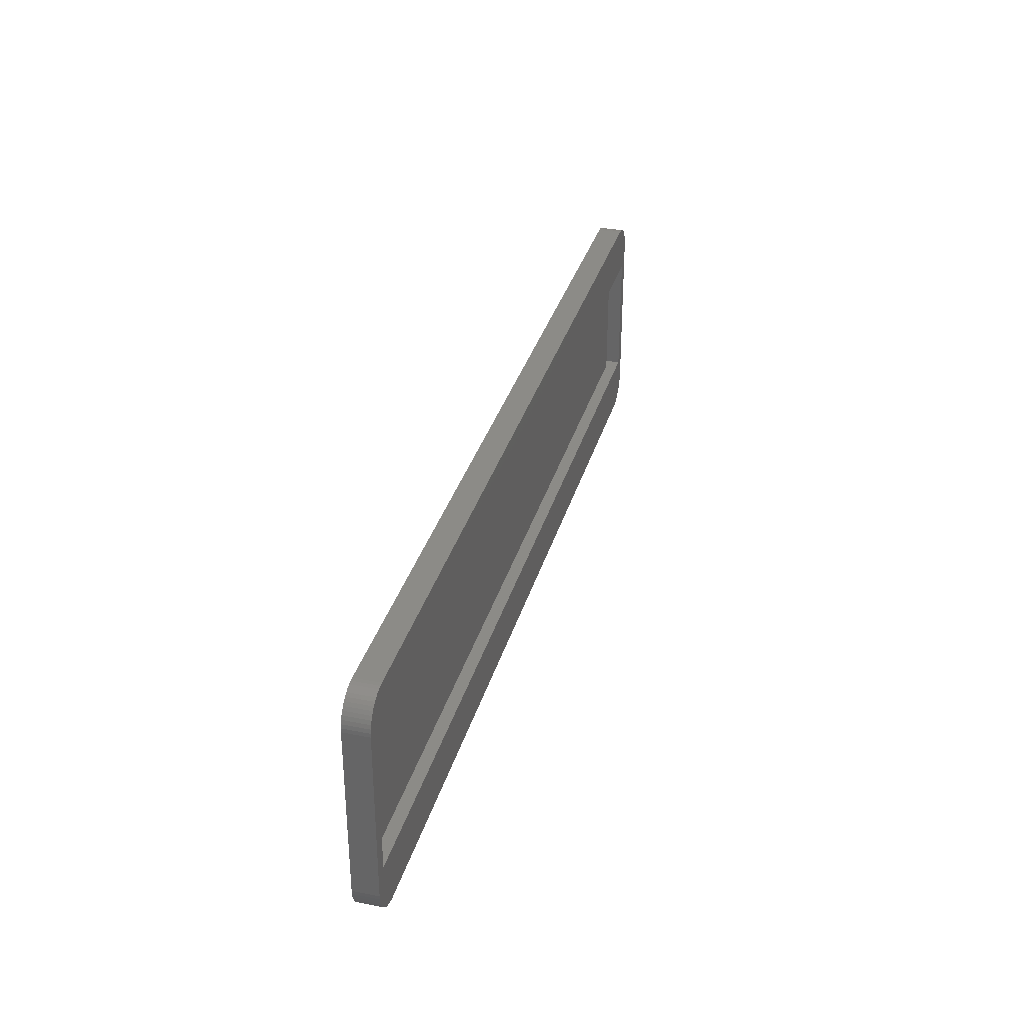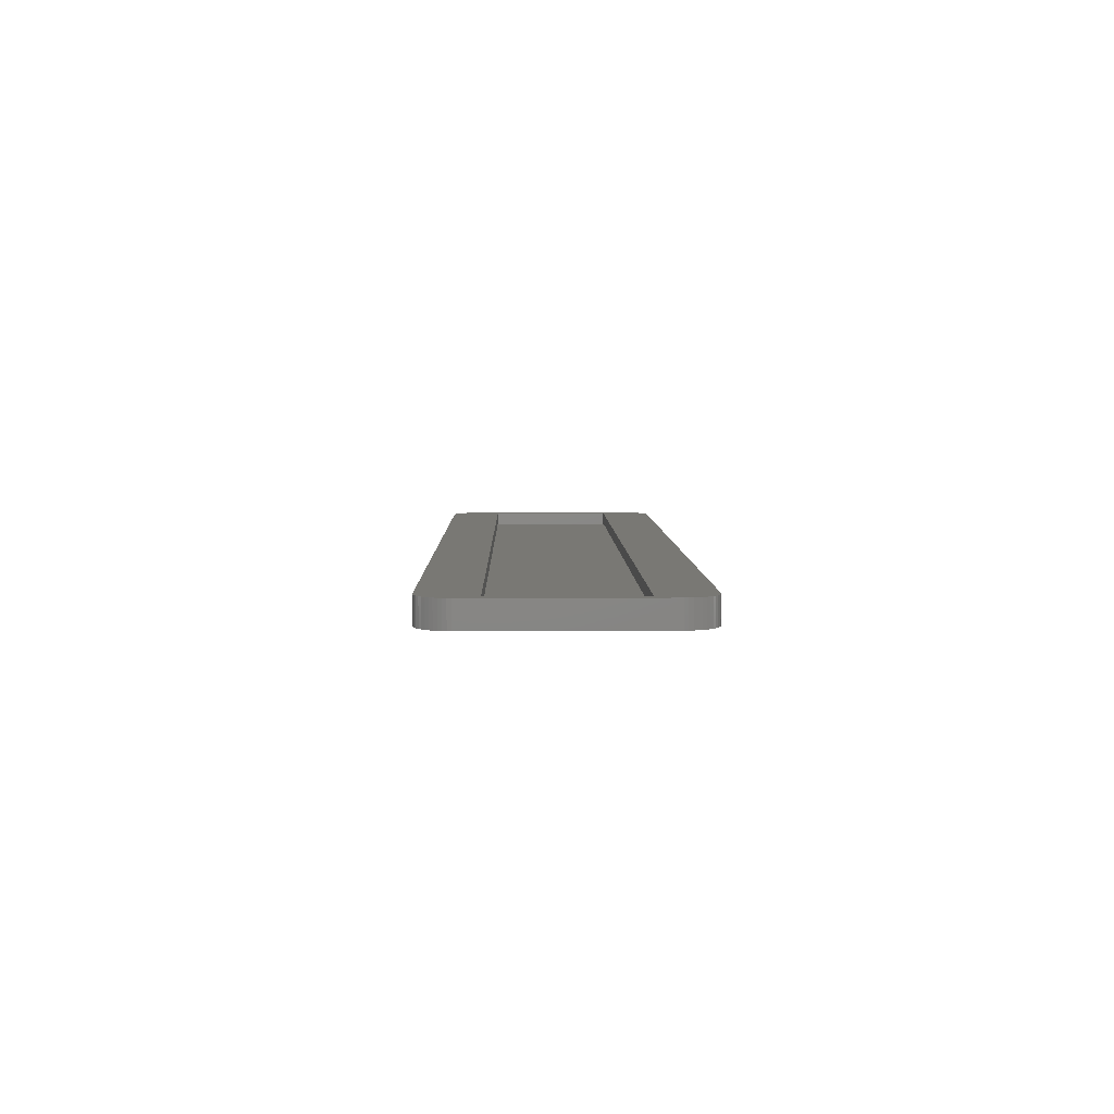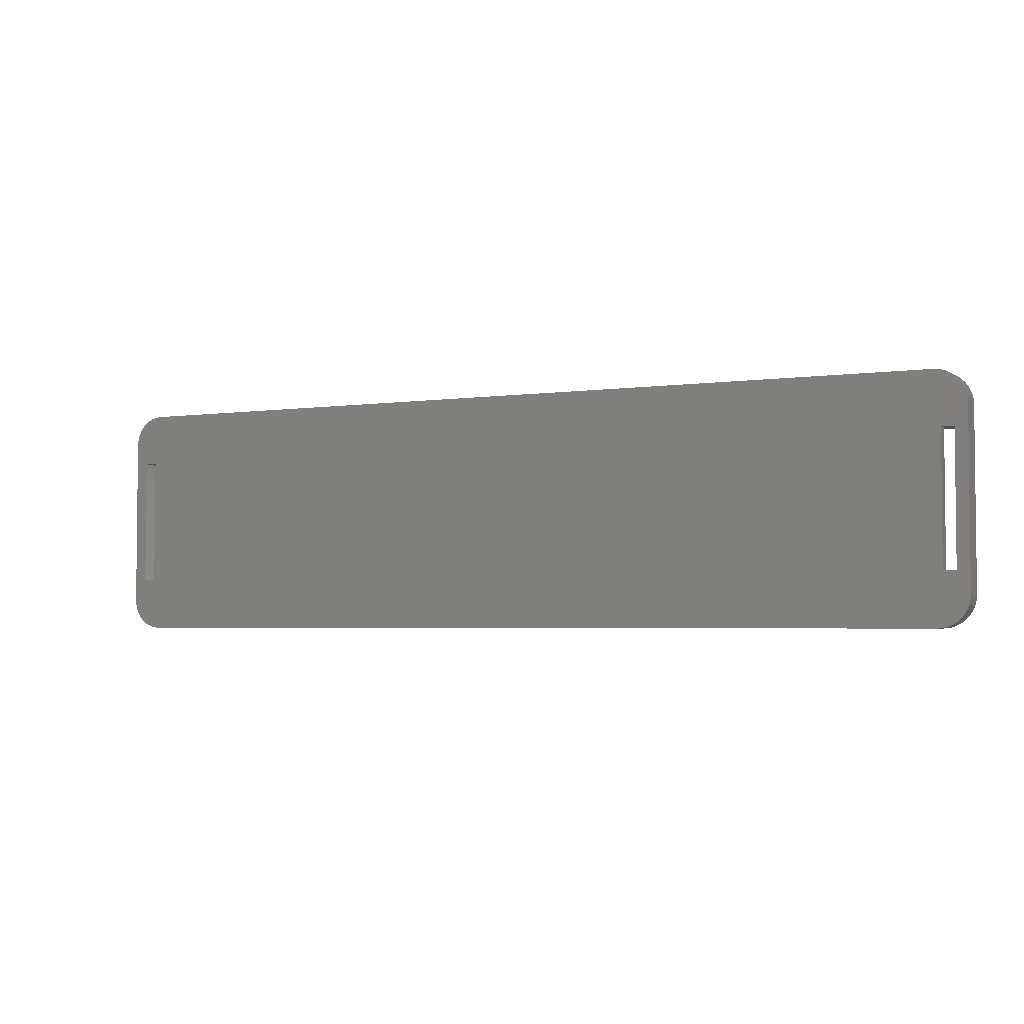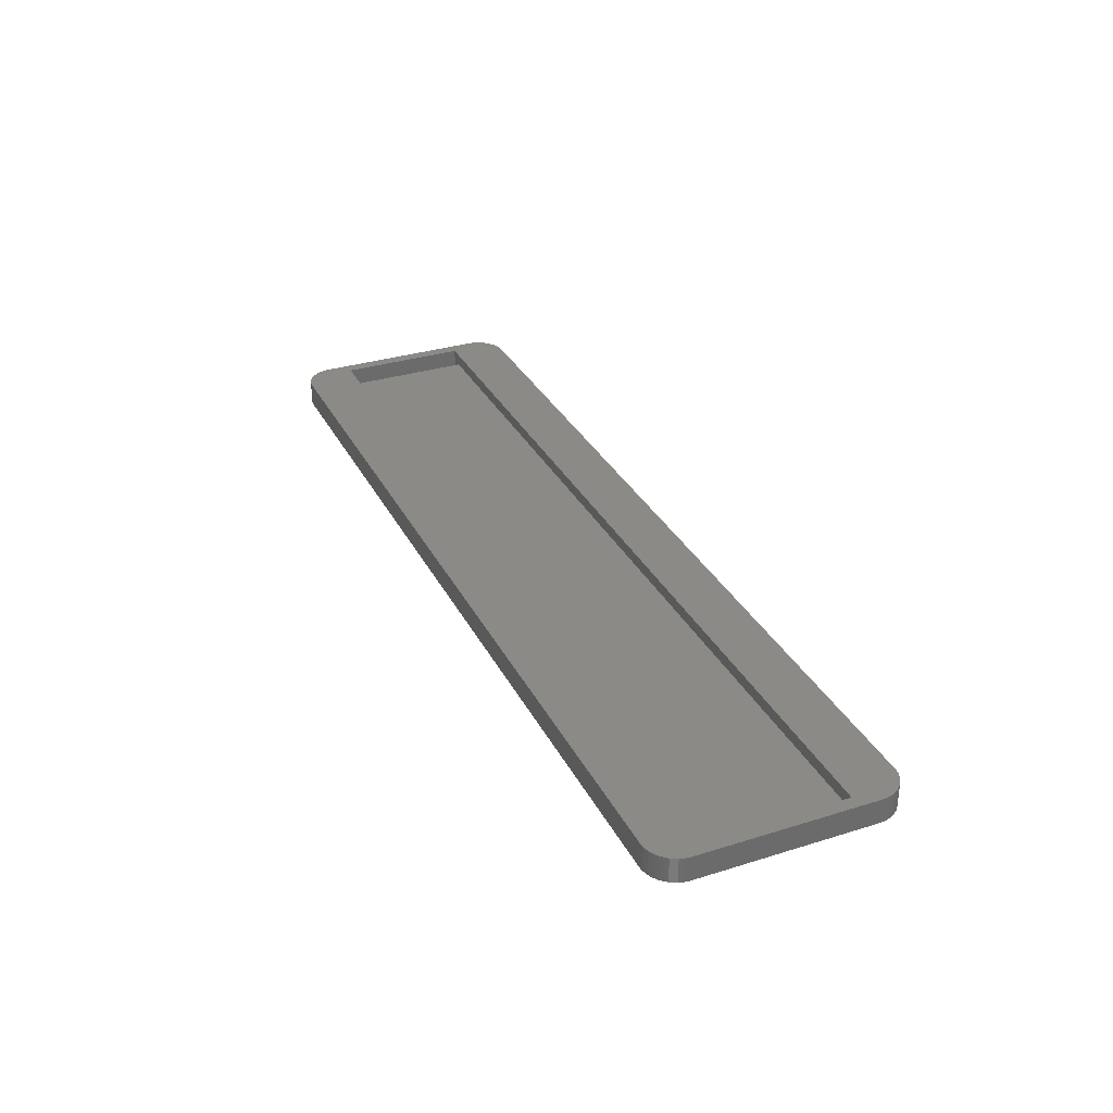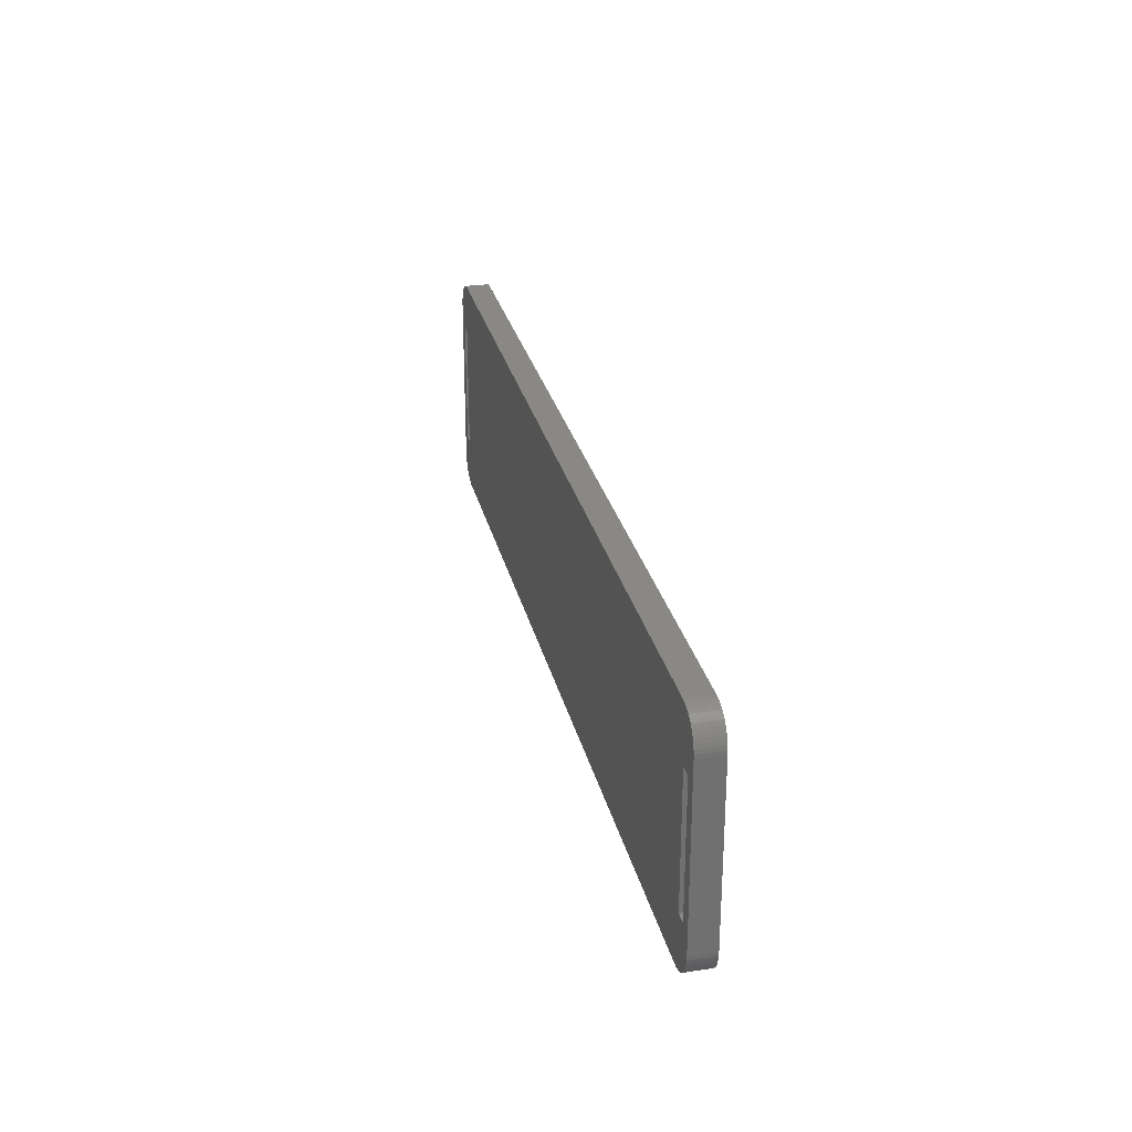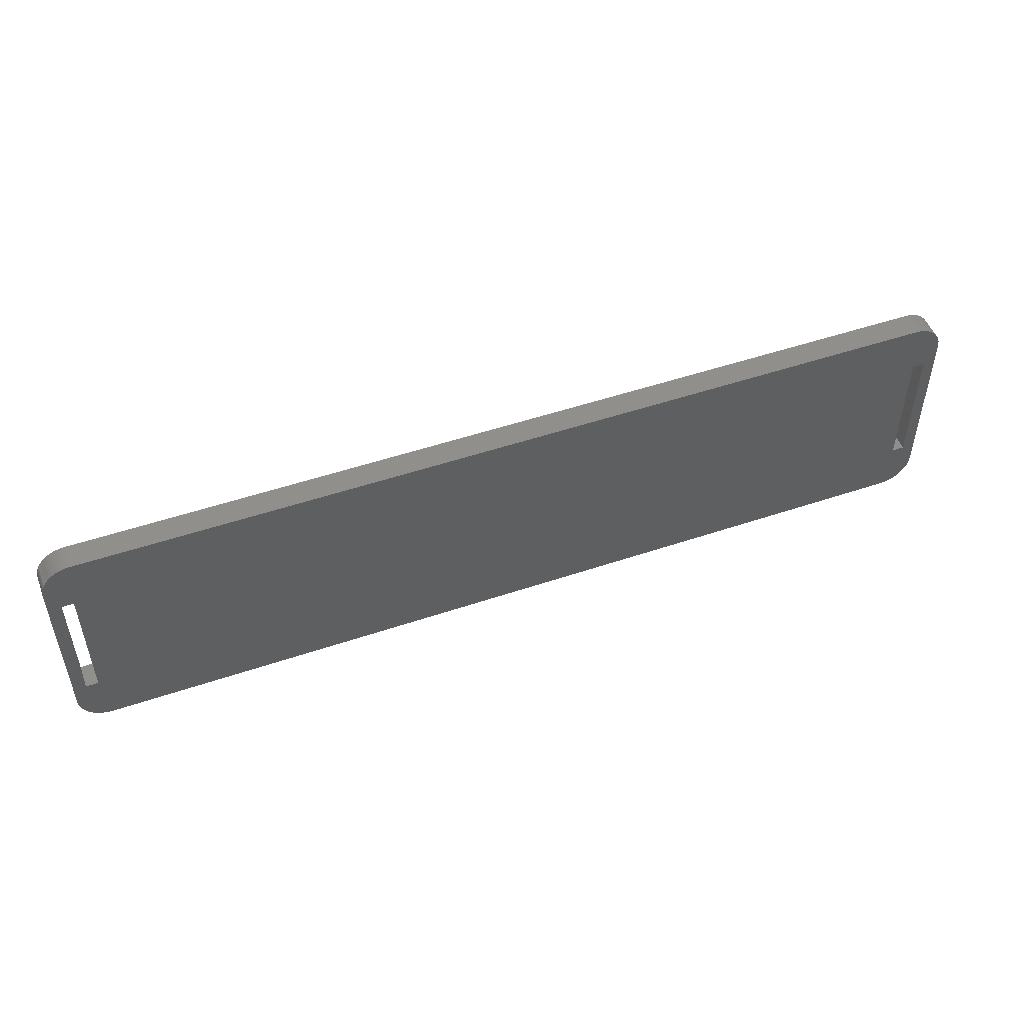
<metadata>
{"format":"stl","ext":"stl","renderer":"f3d","projection":"perspective","resolution":1024,"background":"white","views":[{"elev":33.5,"azim":-74.7,"up":"+Y"},{"elev":5.3,"azim":89.0,"up":"+Z"},{"elev":-3.5,"azim":-153.5,"up":"+Y"},{"elev":32.2,"azim":-113.6,"up":"+Z"},{"elev":27.7,"azim":-102.6,"up":"+Y"},{"elev":50.3,"azim":159.6,"up":"+Y"}]}
</metadata>
<code>
# stl→obj: 128 verts, 260 faces
v 71 10.5 2
v -71 10.5 2
v 71 -10.5 2
v -71 -10.5 2
v -71 10.5 0
v -71 -10.5 0
v 71 -10.5 0
v 71 10.5 0
v -73 -10.5 0
v -73 -10.5 4
v 73 -10.5 4
v 73 -10.5 0
v 73 10.5 0
v 73 10.5 4
v -73 10.5 4
v -73 10.5 0
v -70 19 0
v 70 19 0
v 74.96 -14.6 0
v 74.86 -15.2 0
v 74.67 -15.77 0
v 75 -14 0
v 75 14 0
v 74.96 14.6 0
v 74.86 15.2 0
v -74.96 14.6 0
v -75 14 0
v -75 -14 0
v -74.96 -14.6 0
v -74.86 -15.2 0
v 74.43 -16.32 0
v 74.11 -16.84 0
v 73.74 -17.32 0
v 73.32 -17.74 0
v 72.84 -18.11 0
v 72.32 -18.43 0
v -74.86 15.2 0
v -74.67 15.77 0
v -74.43 16.32 0
v 72.84 18.11 0
v 73.32 17.74 0
v 73.74 17.32 0
v 74.11 16.84 0
v -72.84 -18.11 0
v -73.32 -17.74 0
v -73.74 -17.32 0
v -74.11 -16.84 0
v 71.77 -18.68 0
v 71.2 -18.86 0
v 70.6 -18.96 0
v 70.6 18.96 0
v 71.2 18.86 0
v 74.43 16.32 0
v 74.67 15.77 0
v -74.11 16.84 0
v -73.74 17.32 0
v -73.32 17.74 0
v -72.84 18.11 0
v -72.32 18.43 0
v -71.77 18.68 0
v -71.2 18.86 0
v -70.6 18.96 0
v -74.43 -16.32 0
v -74.67 -15.77 0
v -71.2 -18.86 0
v -71.77 -18.68 0
v -72.32 -18.43 0
v 71.77 18.68 0
v 72.32 18.43 0
v 70 -19 0
v -70 -19 0
v -70.6 -18.96 0
v -75 14 4
v 70.6 18.96 4
v 70 19 4
v 73.32 17.74 4
v -70 19 4
v 73.74 17.32 4
v -74.96 14.6 4
v -74.86 15.2 4
v -75 -14 4
v -70 -19 4
v 70 -19 4
v 74.86 15.2 4
v 74.67 15.77 4
v 72.32 18.43 4
v 71.77 18.68 4
v 71.2 18.86 4
v -72.32 18.43 4
v -72.84 18.11 4
v -73.32 17.74 4
v -73.74 -17.32 4
v -73.32 -17.74 4
v 74.11 -16.84 4
v 74.43 -16.32 4
v 74.96 -14.6 4
v 75 -14 4
v 75 14 4
v 74.96 14.6 4
v 74.43 16.32 4
v 74.11 16.84 4
v -74.11 16.84 4
v -74.43 16.32 4
v -74.67 15.77 4
v -74.96 -14.6 4
v -74.86 -15.2 4
v -74.67 -15.77 4
v 72.84 18.11 4
v -74.43 -16.32 4
v -74.11 -16.84 4
v 74.67 -15.77 4
v 74.86 -15.2 4
v -70.6 18.96 4
v -71.2 18.86 4
v -71.77 18.68 4
v -73.74 17.32 4
v -72.84 -18.11 4
v -72.32 -18.43 4
v -70.6 -18.96 4
v -71.77 -18.68 4
v -71.2 -18.86 4
v 71.77 -18.68 4
v 72.32 -18.43 4
v 71.2 -18.86 4
v 70.6 -18.96 4
v 72.84 -18.11 4
v 73.32 -17.74 4
v 73.74 -17.32 4
f 1 2 3
f 2 4 3
f 2 5 4
f 5 6 4
f 3 7 1
f 7 8 1
f 6 9 4
f 9 10 4
f 4 10 3
f 10 11 3
f 3 11 7
f 11 12 7
f 8 13 1
f 13 14 1
f 1 14 2
f 14 15 2
f 2 15 5
f 15 16 5
f 13 12 14
f 12 11 14
f 9 16 10
f 16 15 10
f 5 17 18
f 19 20 7
f 20 21 7
f 19 7 22
f 7 12 22
f 22 12 23
f 12 13 23
f 23 13 24
f 13 8 24
f 24 8 25
f 26 5 27
f 5 16 27
f 27 16 28
f 16 9 28
f 28 9 29
f 9 6 29
f 29 6 30
f 21 31 7
f 31 32 7
f 7 32 33
f 33 34 7
f 34 35 7
f 7 35 36
f 5 8 6
f 8 7 6
f 26 37 5
f 37 38 5
f 5 38 39
f 40 41 8
f 41 42 8
f 8 42 43
f 44 45 6
f 45 46 6
f 6 46 47
f 36 48 7
f 48 49 7
f 7 49 50
f 5 18 8
f 18 51 8
f 8 51 52
f 43 53 8
f 53 54 8
f 8 54 25
f 39 55 5
f 55 56 5
f 5 56 57
f 57 58 5
f 58 59 5
f 5 59 60
f 60 61 5
f 61 62 5
f 5 62 17
f 47 63 6
f 63 64 6
f 6 64 30
f 65 66 6
f 66 67 6
f 6 67 44
f 52 68 8
f 68 69 8
f 8 69 40
f 50 70 7
f 70 71 7
f 7 71 6
f 71 72 6
f 6 72 65
f 10 15 73
f 74 75 76
f 14 75 15
f 75 77 15
f 76 75 78
f 73 15 79
f 15 77 79
f 79 77 80
f 73 81 10
f 81 82 10
f 10 82 11
f 82 83 11
f 75 84 85
f 86 87 88
f 89 90 91
f 92 93 82
f 94 95 83
f 83 96 11
f 96 97 11
f 11 97 14
f 97 98 14
f 14 98 75
f 98 99 75
f 75 99 84
f 85 100 75
f 100 101 75
f 75 101 78
f 102 103 77
f 103 104 77
f 77 104 80
f 81 105 82
f 105 106 82
f 82 106 107
f 74 76 88
f 76 108 88
f 88 108 86
f 107 109 82
f 109 110 82
f 82 110 92
f 95 111 83
f 111 112 83
f 83 112 96
f 113 114 91
f 114 115 91
f 91 115 89
f 113 91 77
f 91 116 77
f 77 116 102
f 93 117 82
f 117 118 82
f 82 118 119
f 118 120 119
f 119 120 121
f 122 123 124
f 123 125 124
f 123 126 125
f 126 127 125
f 125 127 83
f 127 128 83
f 83 128 94
f 83 82 70
f 82 71 70
f 81 73 28
f 73 27 28
f 77 75 17
f 75 18 17
f 22 23 97
f 23 98 97
f 22 97 96
f 22 96 19
f 96 112 19
f 19 112 20
f 112 111 20
f 20 111 21
f 111 95 21
f 21 95 31
f 95 94 31
f 31 94 32
f 94 128 32
f 32 128 33
f 128 127 33
f 33 127 34
f 127 126 34
f 34 126 35
f 126 123 35
f 35 123 36
f 123 122 36
f 36 122 48
f 122 124 48
f 48 124 49
f 124 125 49
f 49 125 50
f 125 83 50
f 50 83 70
f 71 82 119
f 71 119 72
f 119 121 72
f 72 121 65
f 121 120 65
f 65 120 66
f 120 118 66
f 66 118 67
f 118 117 67
f 67 117 44
f 117 93 44
f 44 93 45
f 93 92 45
f 45 92 46
f 92 110 46
f 46 110 47
f 110 109 47
f 47 109 63
f 109 107 63
f 63 107 64
f 107 106 64
f 64 106 30
f 106 105 30
f 30 105 29
f 105 81 29
f 29 81 28
f 27 73 79
f 27 79 26
f 79 80 26
f 26 80 37
f 80 104 37
f 37 104 38
f 104 103 38
f 38 103 39
f 103 102 39
f 39 102 55
f 102 116 55
f 55 116 56
f 116 91 56
f 56 91 57
f 91 90 57
f 57 90 58
f 90 89 58
f 58 89 59
f 89 115 59
f 59 115 60
f 115 114 60
f 60 114 61
f 114 113 61
f 61 113 62
f 113 77 62
f 62 77 17
f 18 75 74
f 18 74 51
f 74 88 51
f 51 88 52
f 88 87 52
f 52 87 68
f 87 86 68
f 68 86 69
f 86 108 69
f 69 108 40
f 108 76 40
f 40 76 41
f 76 78 41
f 41 78 42
f 78 101 42
f 42 101 43
f 101 100 43
f 43 100 53
f 100 85 53
f 53 85 54
f 85 84 54
f 54 84 25
f 84 99 25
f 25 99 24
f 99 98 24
f 24 98 23

</code>
